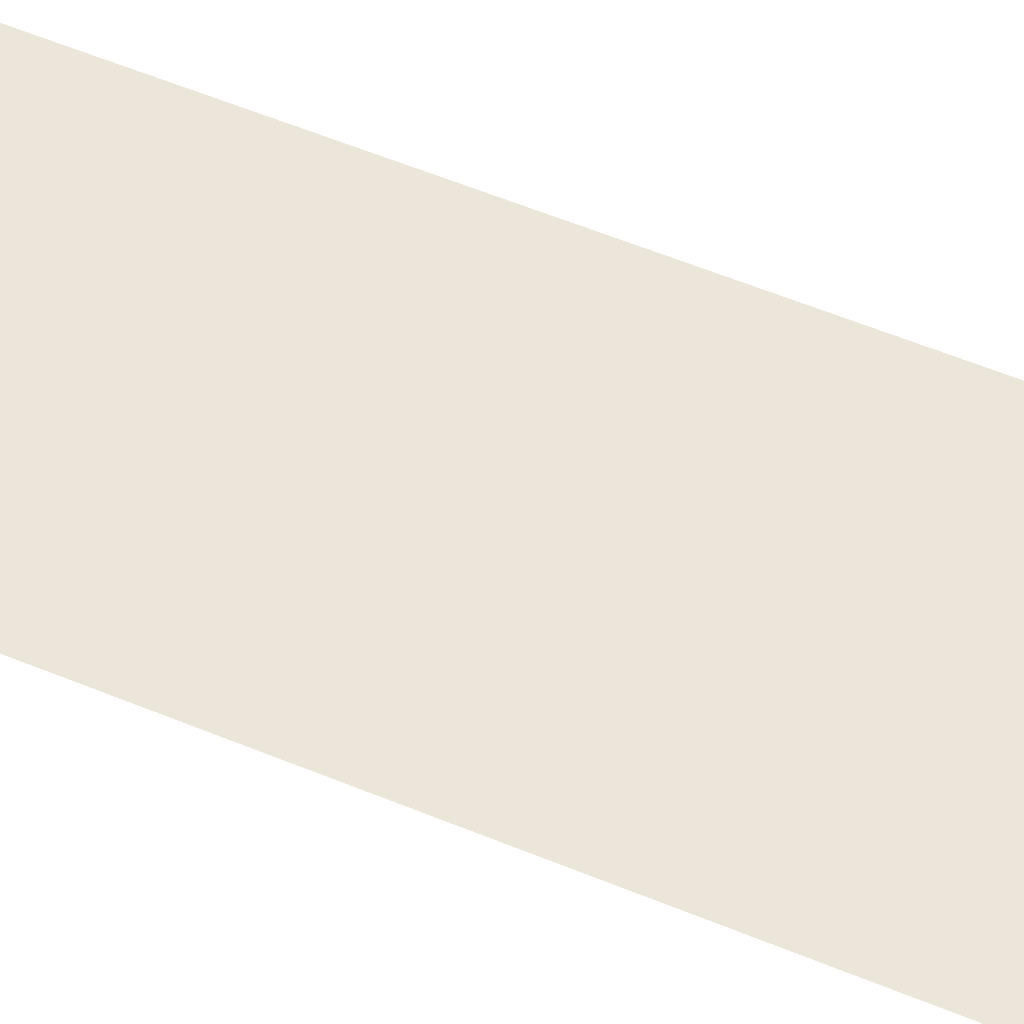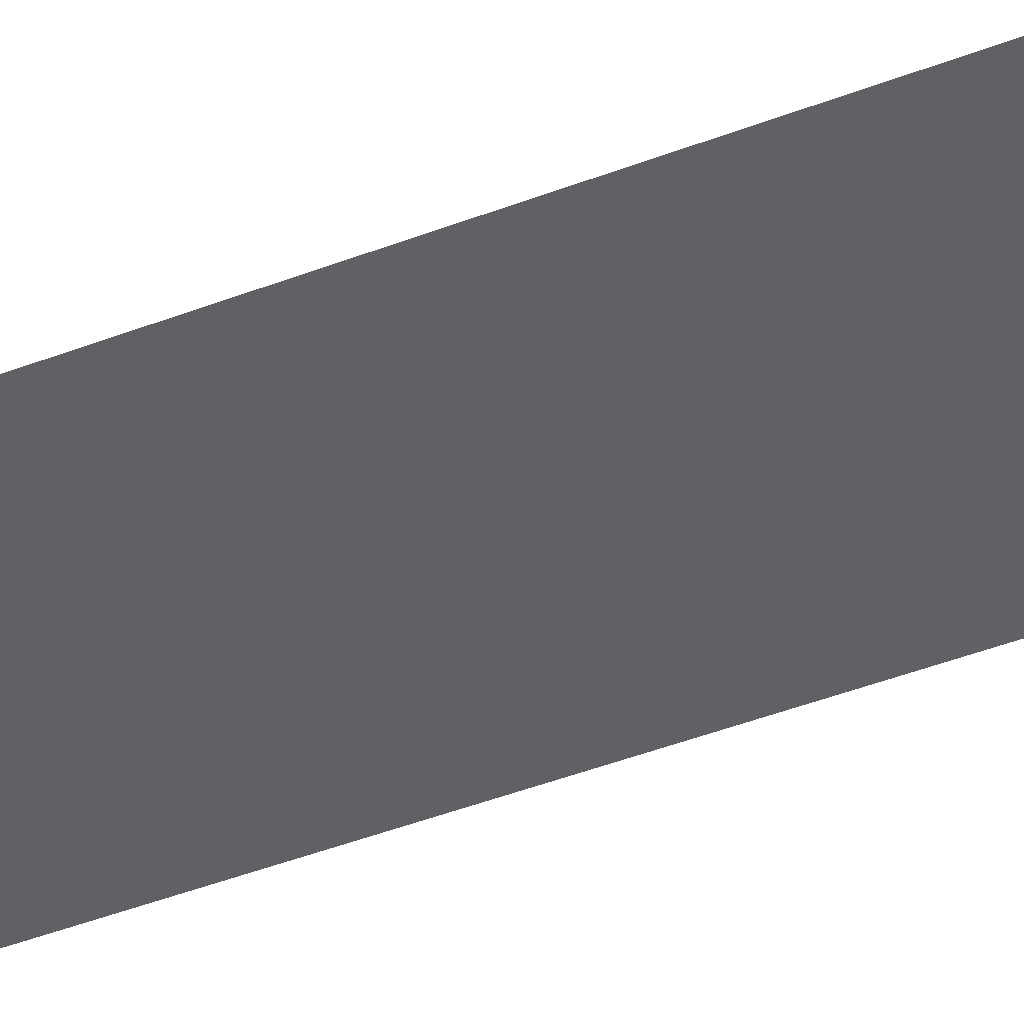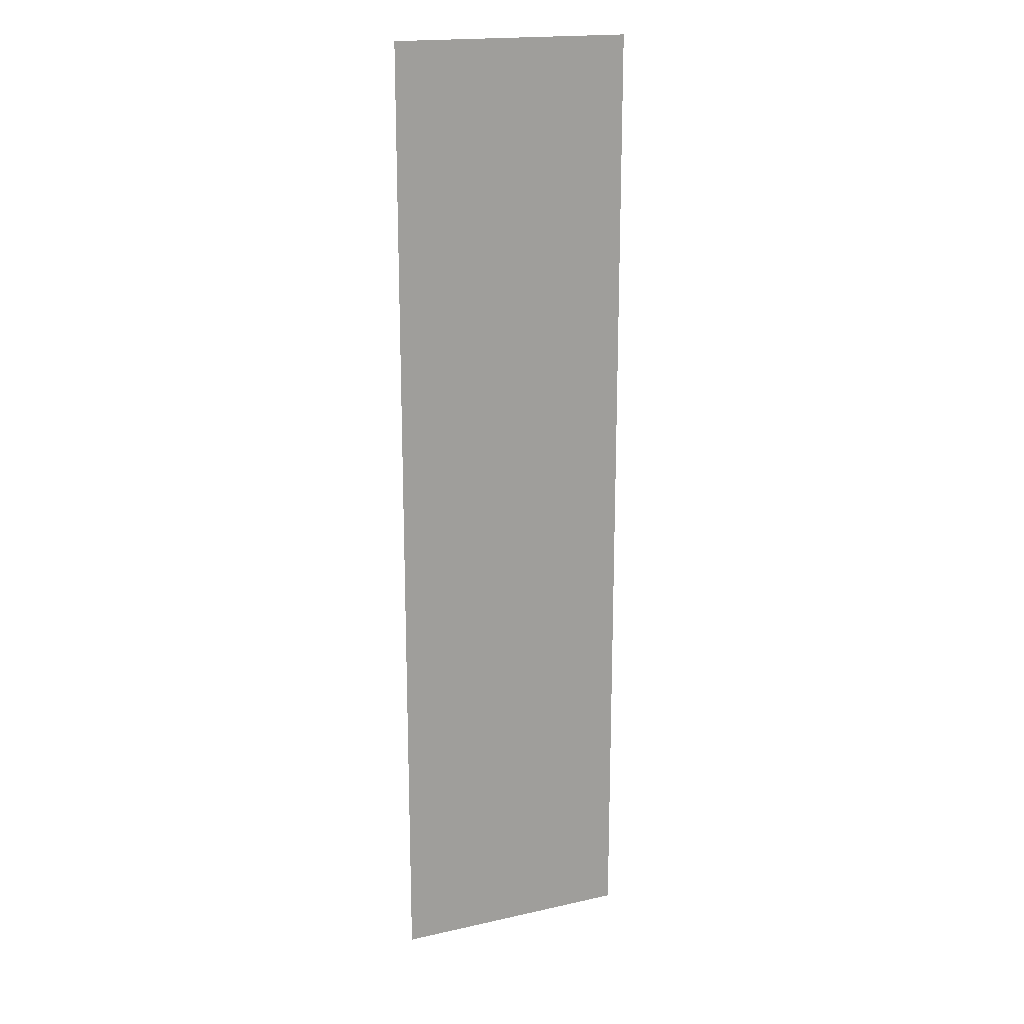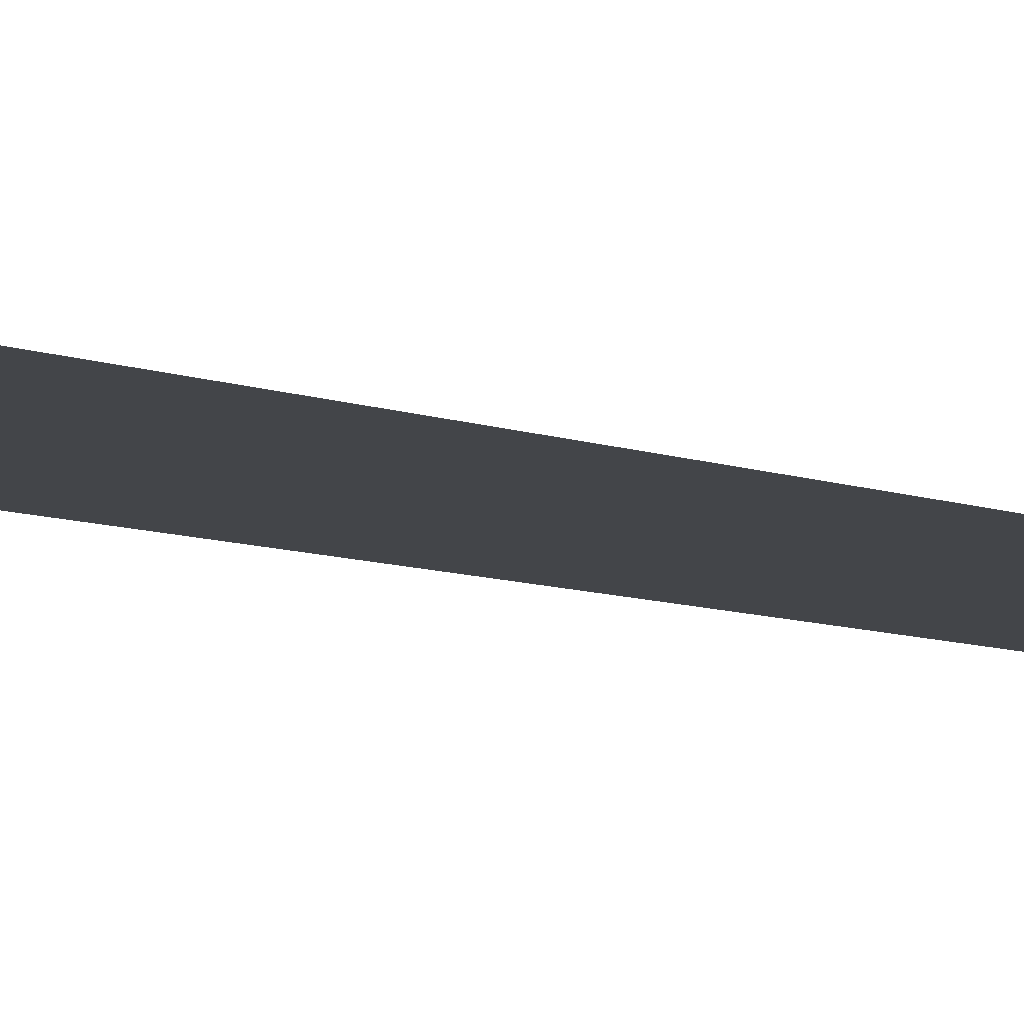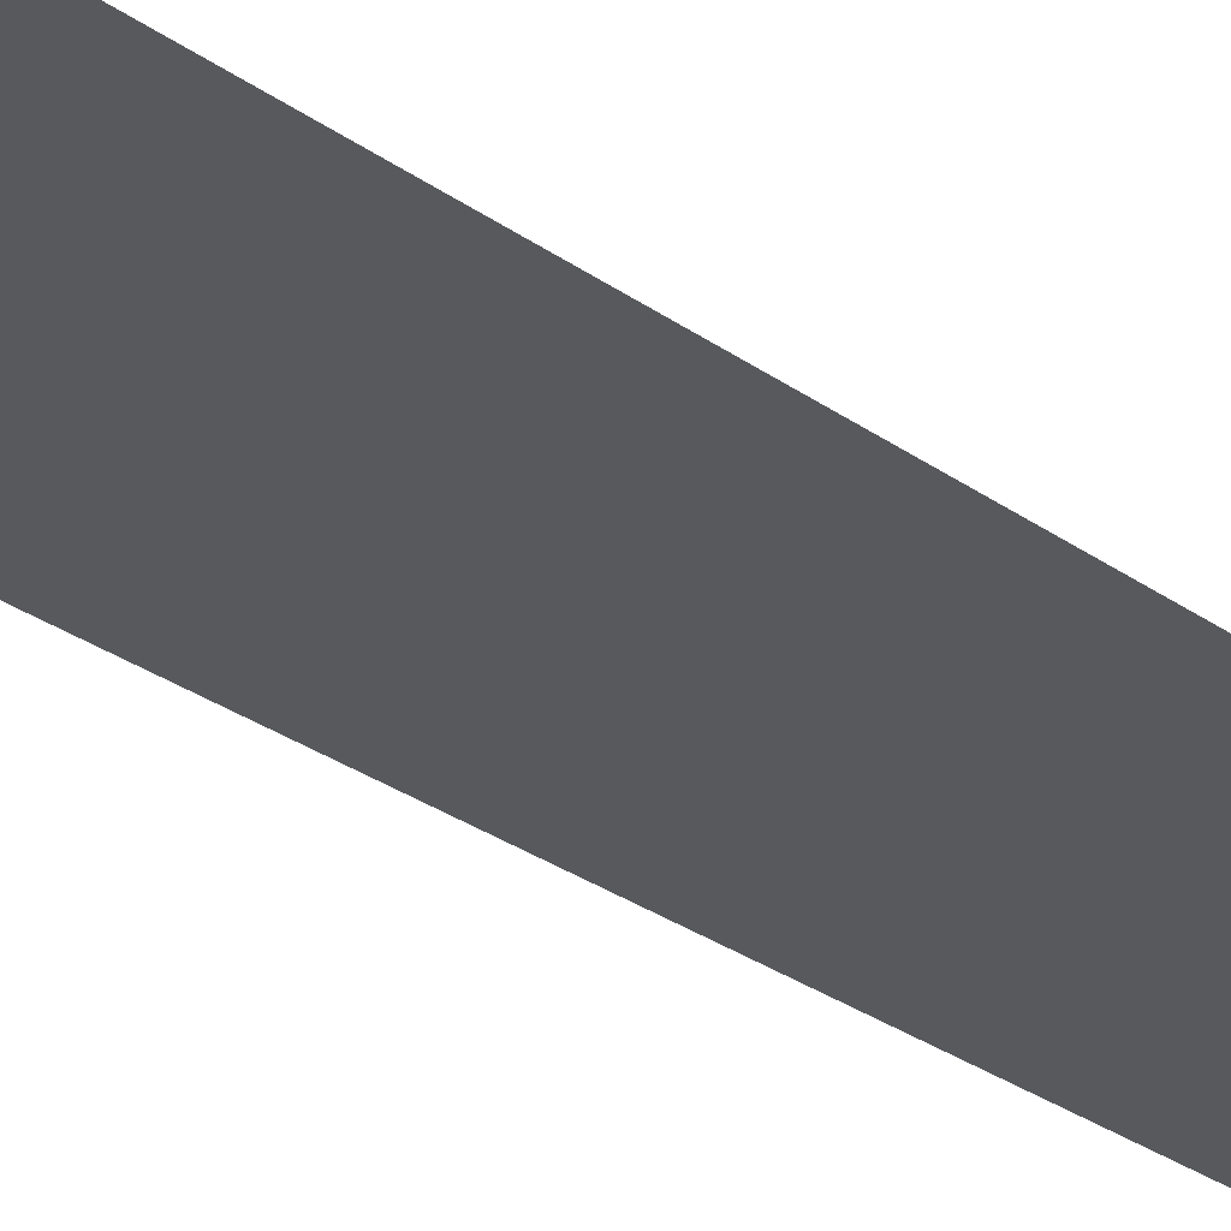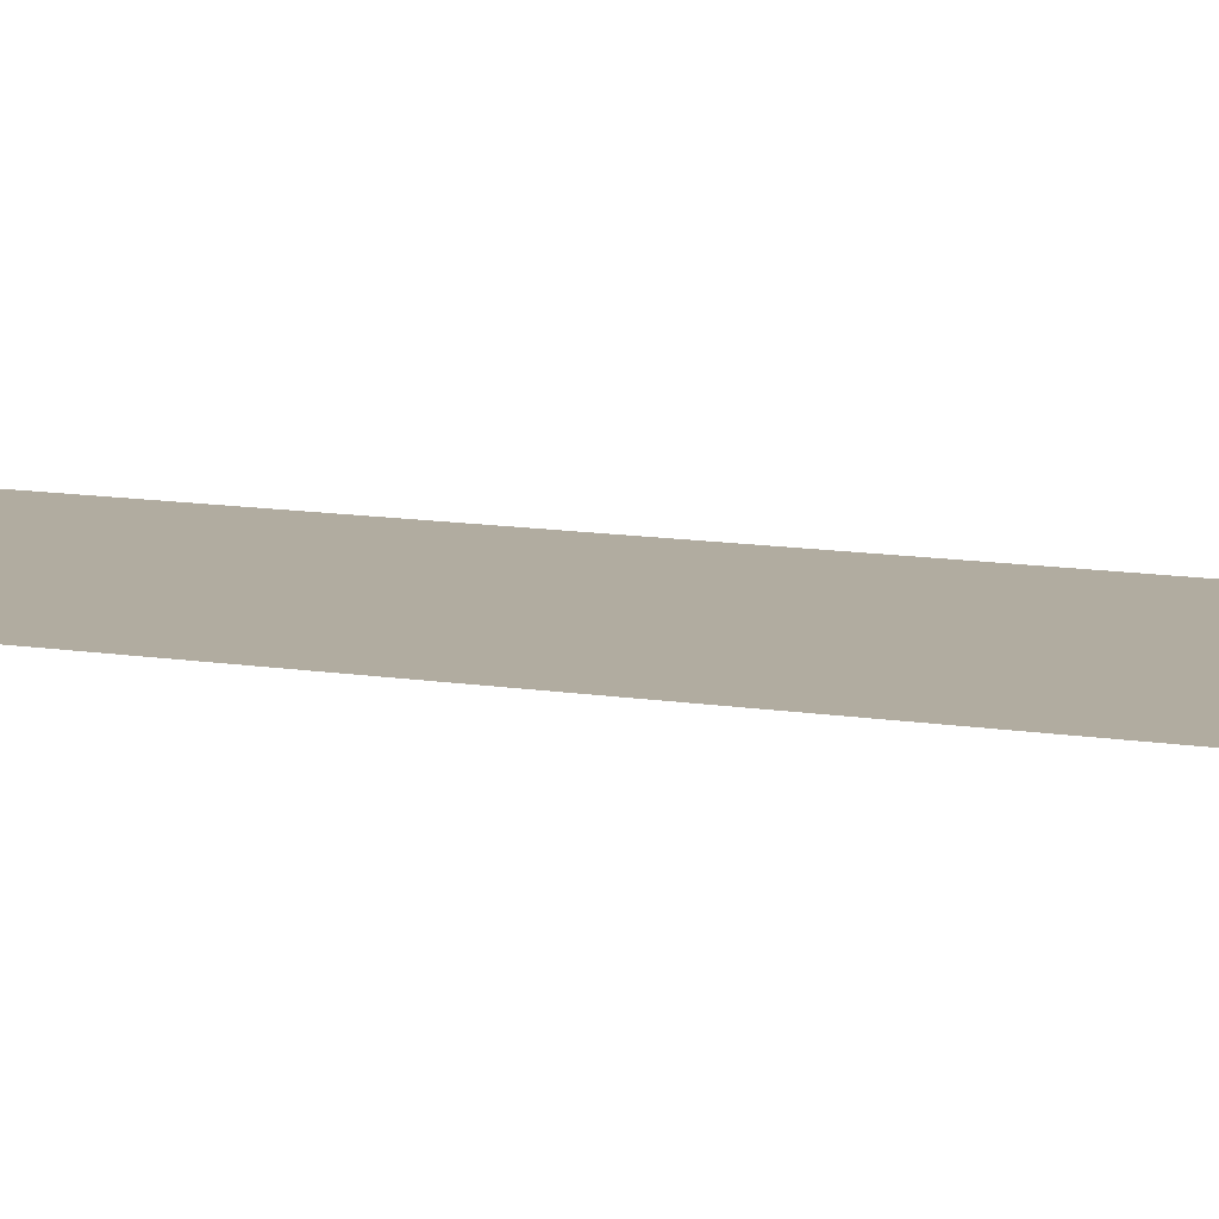
<metadata>
{"format":"obj","ext":"obj","renderer":"f3d","projection":"perspective","resolution":1024,"background":"white","views":[{"elev":56.9,"azim":-66.6,"up":"+Z"},{"elev":-50.4,"azim":112.3,"up":"+Z"},{"elev":18.3,"azim":156.6,"up":"+Y"},{"elev":-8.7,"azim":-134.8,"up":"+Z"},{"elev":-29.2,"azim":-136.6,"up":"+Z"},{"elev":10.1,"azim":114.3,"up":"+Z"}]}
</metadata>
<code>
v -88.5 -46 0
v -89 -46 0
v -89 -45.5 0
v -88.5 -45.5 0
v -89 -46 0
v -89.5 -46 0
v -89.5 -45.5 0
v -89 -45.5 0
v -88.5 -46.5 0
v -89 -46.5 0
v -89 -46 0
v -88.5 -46 0
v -89 -46.5 0
v -89.5 -46.5 0
v -89.5 -46 0
v -89 -46 0
v -88.5 -47 0
v -89 -47 0
v -89 -46.5 0
v -88.5 -46.5 0
v -89 -47 0
v -89.5 -47 0
v -89.5 -46.5 0
v -89 -46.5 0
v -88.5 -47.5 0
v -89 -47.5 0
v -89 -47 0
v -88.5 -47 0
v -89 -47.5 0
v -89.5 -47.5 0
v -89.5 -47 0
v -89 -47 0
v -88.5 -48 0
v -89 -48 0
v -89 -47.5 0
v -88.5 -47.5 0
v -89 -48 0
v -89.5 -48 0
v -89.5 -47.5 0
v -89 -47.5 0
v -88.5 -48.5 0
v -89 -48.5 0
v -89 -48 0
v -88.5 -48 0
v -89 -48.5 0
v -89.5 -48.5 0
v -89.5 -48 0
v -89 -48 0
v -88.5 -49 0
v -89 -49 0
v -89 -48.5 0
v -88.5 -48.5 0
v -89 -49 0
v -89.5 -49 0
v -89.5 -48.5 0
v -89 -48.5 0
v -88.5 -49.5 0
v -89 -49.5 0
v -89 -49 0
v -88.5 -49 0
v -89 -49.5 0
v -89.5 -49.5 0
v -89.5 -49 0
v -89 -49 0
g ciudadPrincipal_mesh_0022
f 1 2 3 4
f 5 6 7 8
f 9 10 11 12
f 13 14 15 16
f 17 18 19 20
f 21 22 23 24
f 25 26 27 28
f 29 30 31 32
f 33 34 35 36
f 37 38 39 40
f 41 42 43 44
f 45 46 47 48
f 49 50 51 52
f 53 54 55 56
f 57 58 59 60
f 61 62 63 64

</code>
